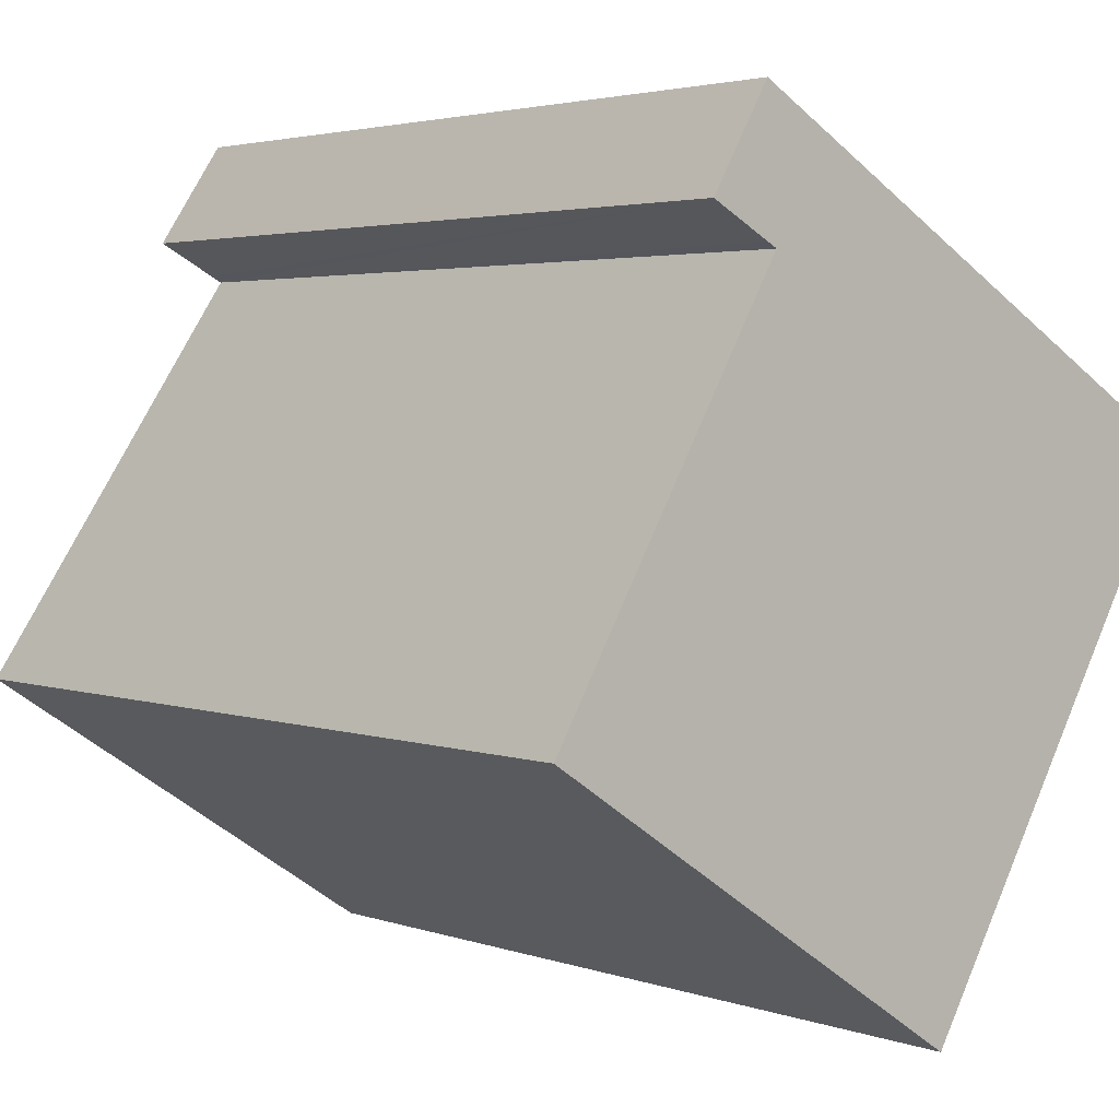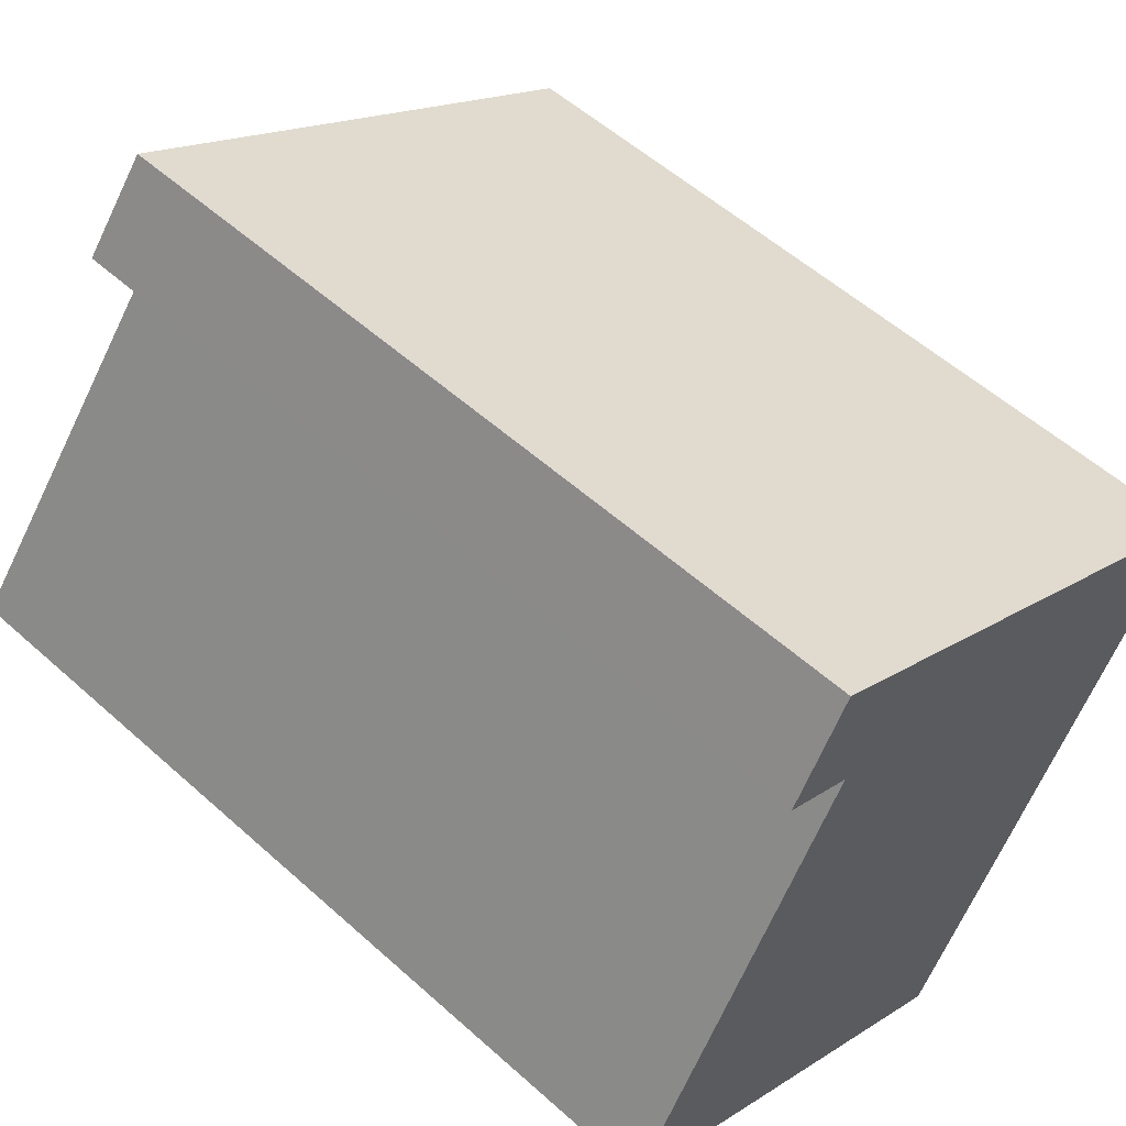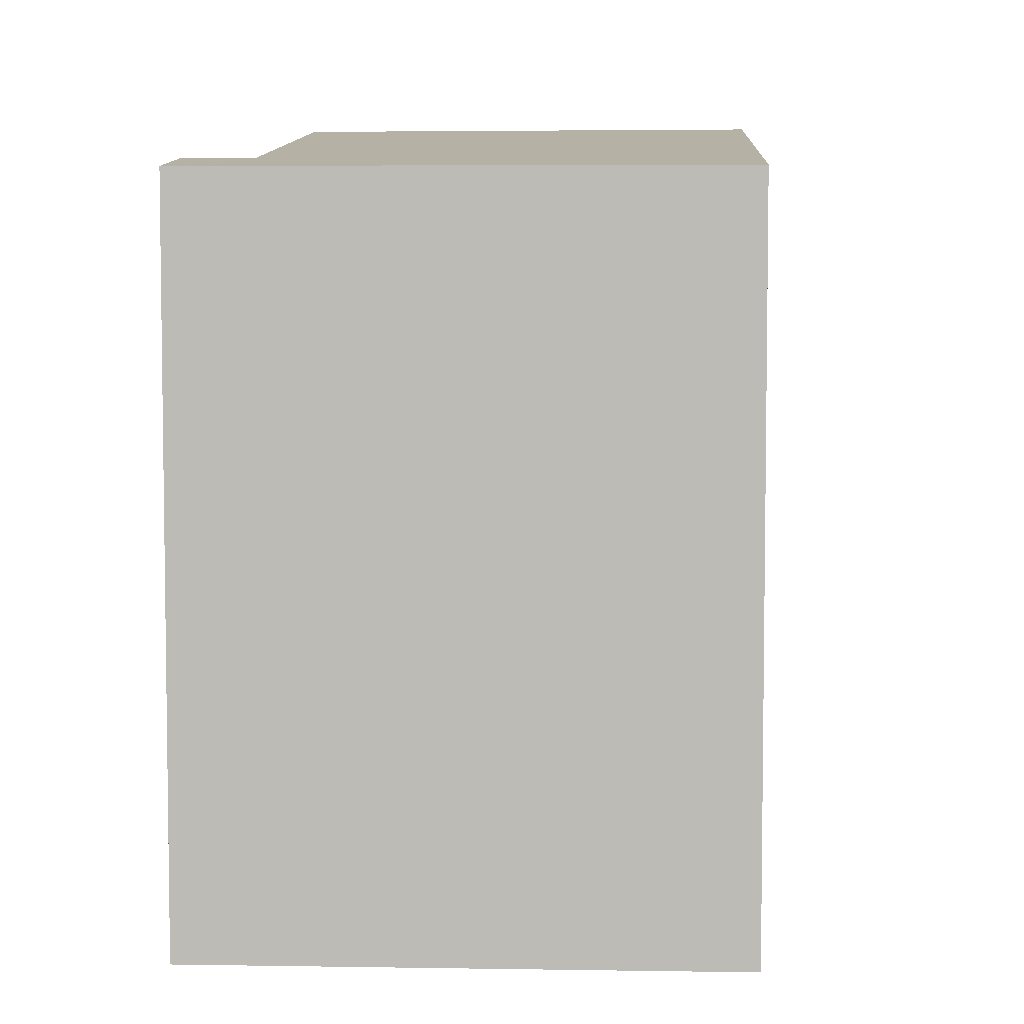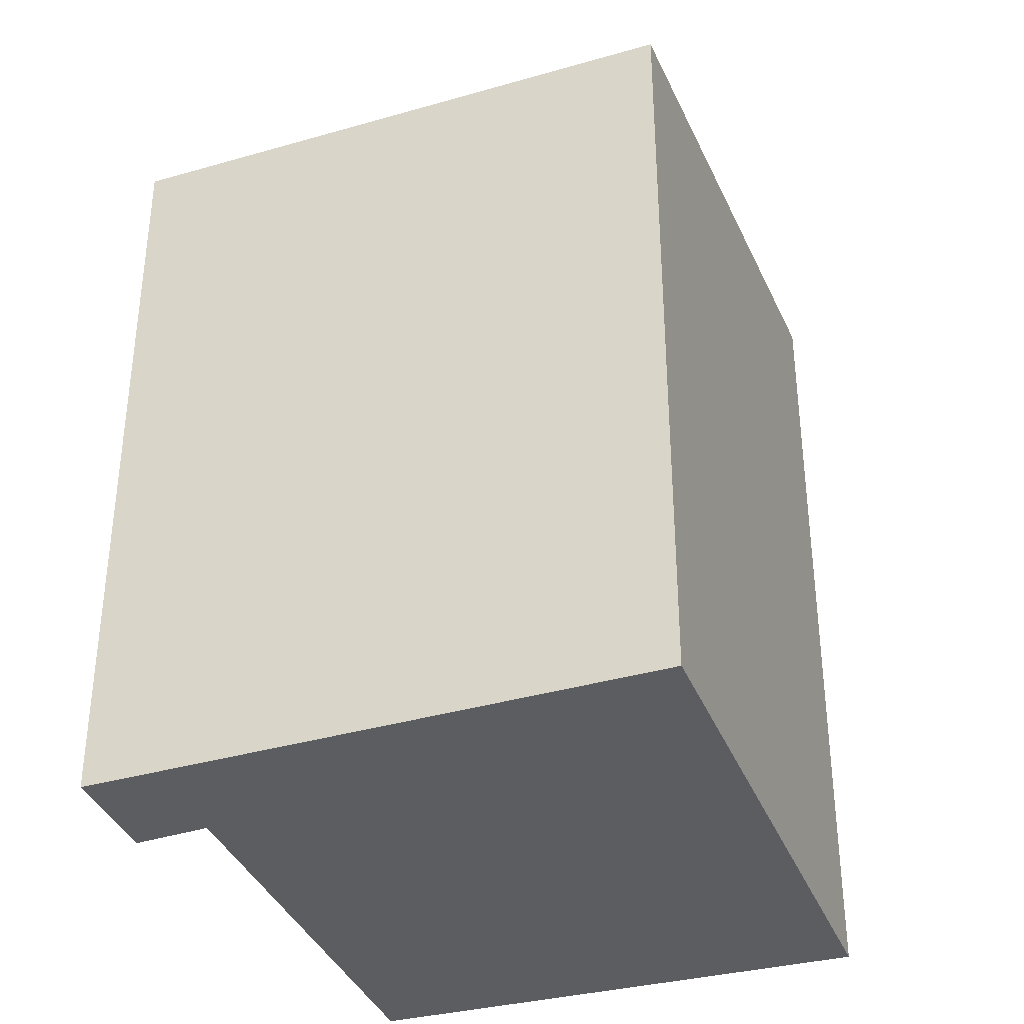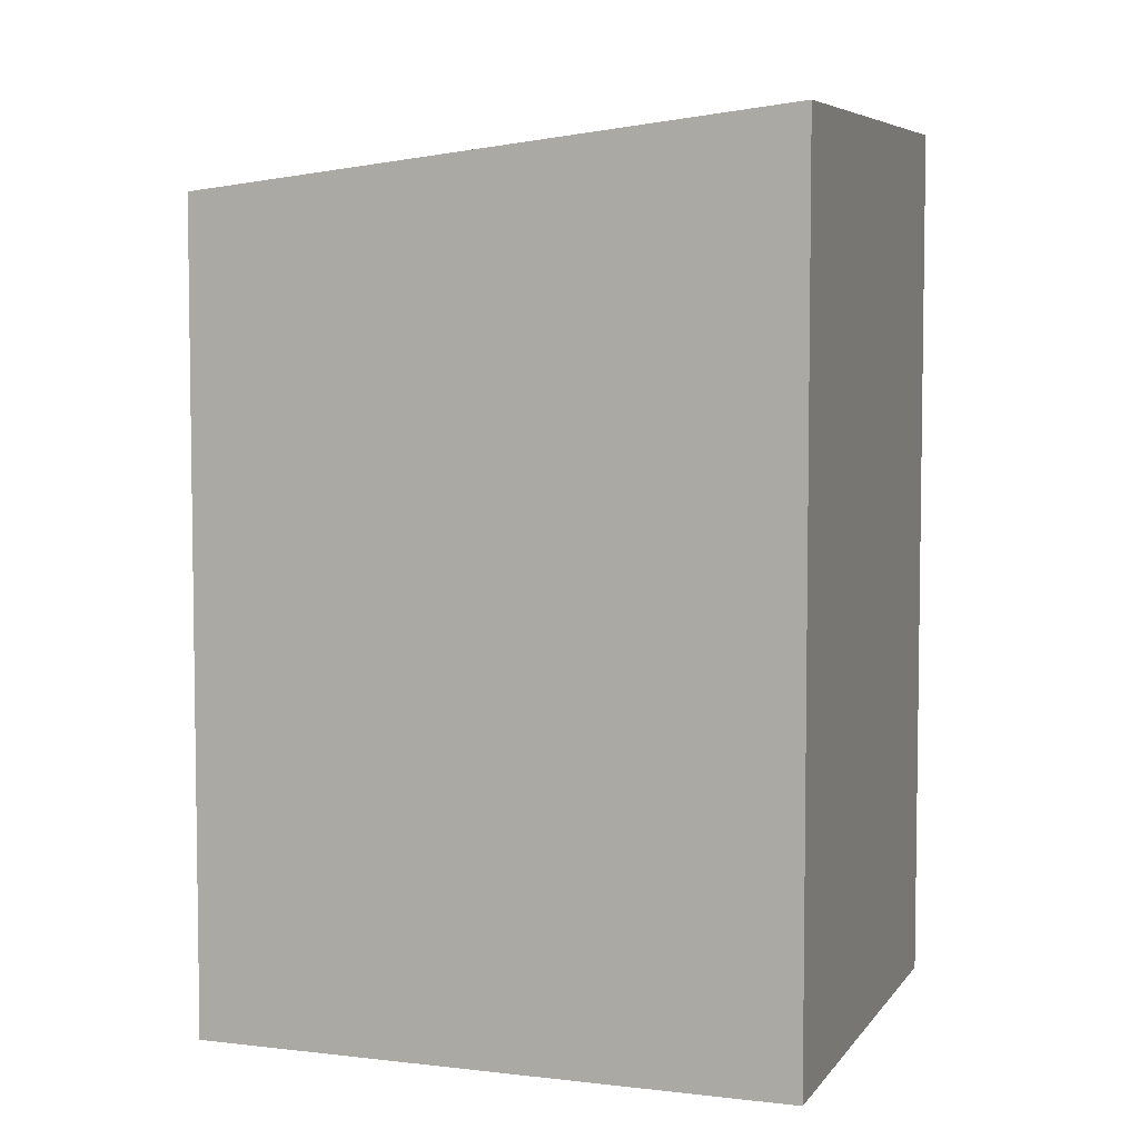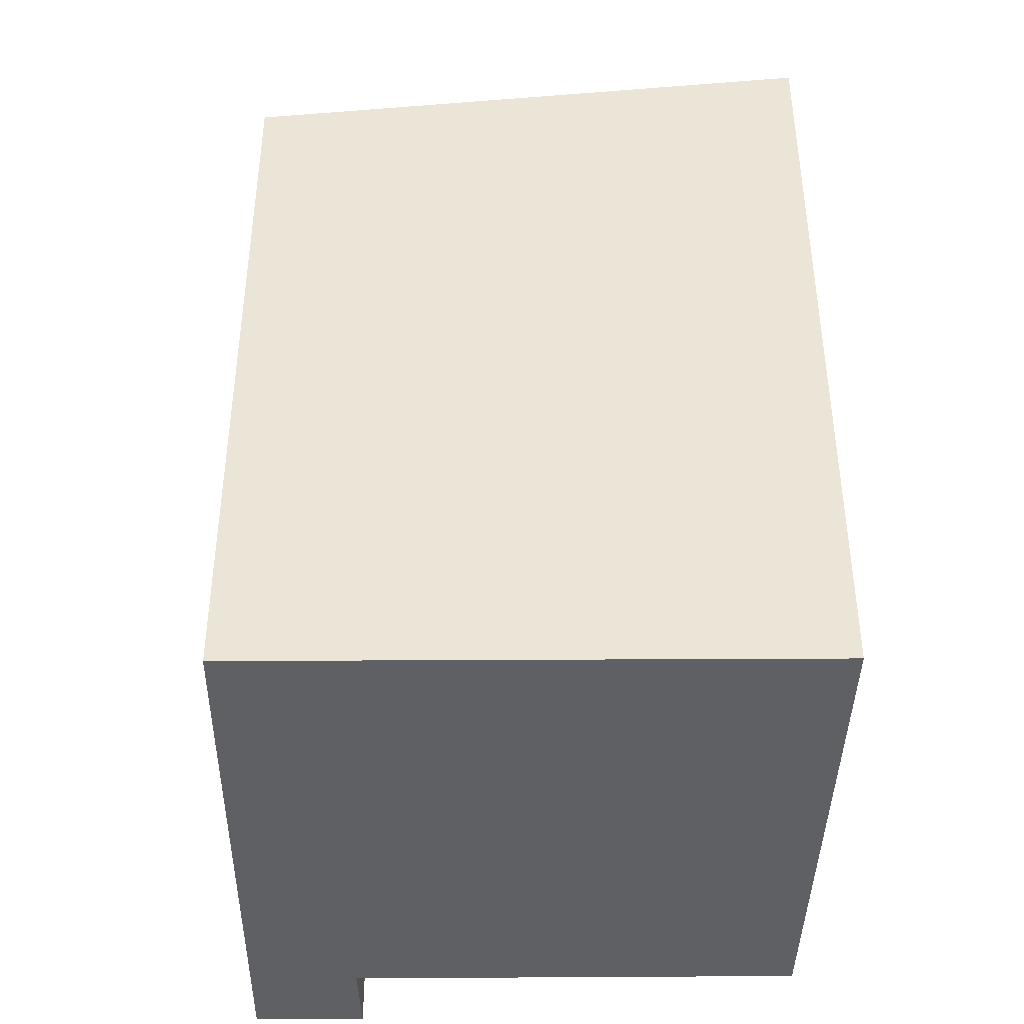
<metadata>
{"format":"obj","ext":"obj","renderer":"f3d","projection":"perspective","resolution":1024,"background":"white","views":[{"elev":3.1,"azim":-39.7,"up":"+Z"},{"elev":55.2,"azim":-46.6,"up":"+Z"},{"elev":5.4,"azim":33.3,"up":"+Y"},{"elev":-37.1,"azim":51.0,"up":"+Y"},{"elev":5.9,"azim":141.4,"up":"+Y"},{"elev":-43.7,"azim":120.9,"up":"+Y"}]}
</metadata>
<code>
v  3.333 6.729 -2.195
v  2.149 6.191 3.848
v  5.672 6.191 1.77
v  1.79 6.291 3.061
v  0 6.706 4.106e-16
v  1.707 6.191 4.109
v  1.71 6.292 3.104
v  1.259 6.294 3.349
v  1.259 -2.051e-16 3.349
v  1.707 -2.516e-16 4.109
v  0 0 0
v  1.79 -1.874e-16 3.061
v  5.672 -1.084e-16 1.77
v  2.149 -2.356e-16 3.848
v  3.333 1.344e-16 -2.195
v  1.71 -1.901e-16 3.104
g defaultobject
f 1 2 3
f 2 1 4
f 4 1 5
f 4 6 2
f 6 4 7
f 6 7 8
f 9 6 8
f 6 9 10
f 11 4 5
f 4 11 12
f 10 2 6
f 2 10 3
f 3 10 13
f 13 10 14
f 3 15 1
f 15 3 13
f 15 5 1
f 5 15 11
f 7 9 8
f 9 7 4
f 9 4 16
f 16 4 12
f 9 14 10
f 14 9 12
f 12 9 16
f 14 15 13
f 15 14 12
f 15 12 11

</code>
